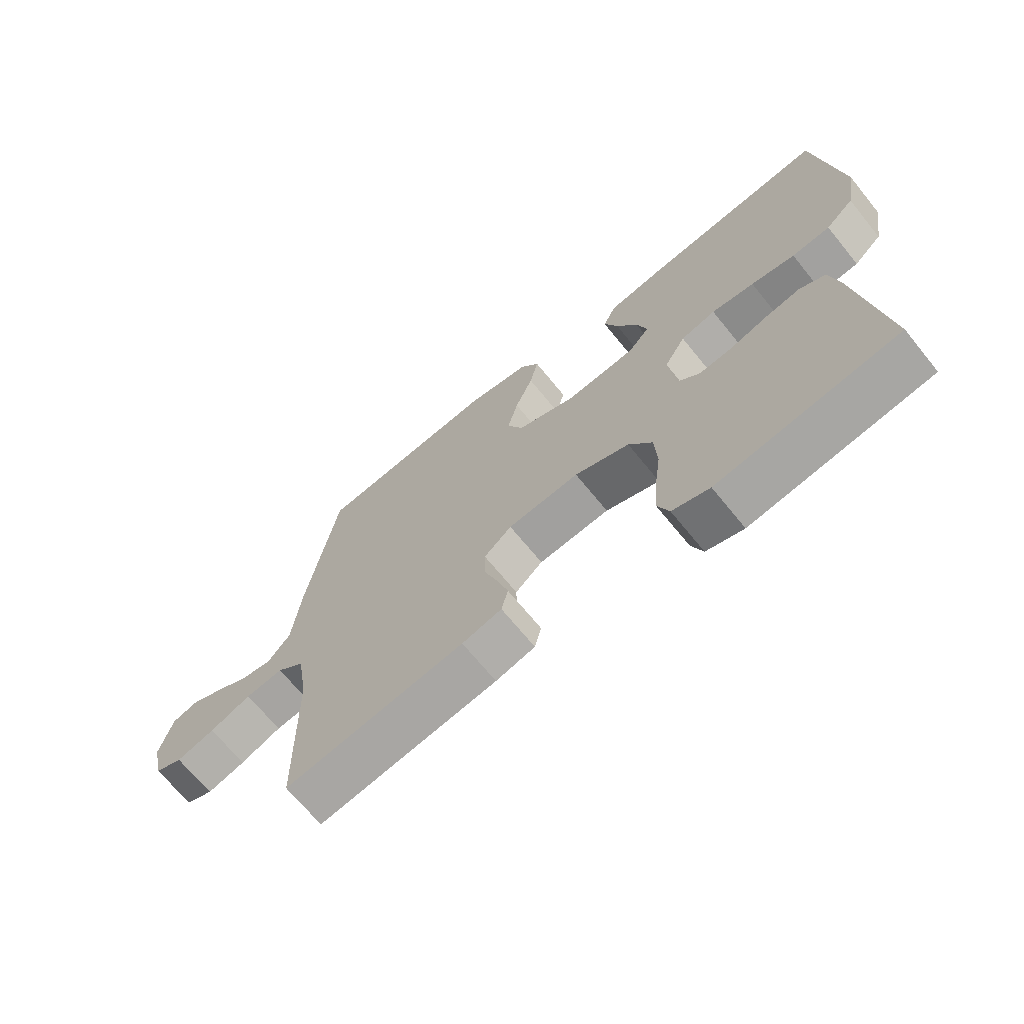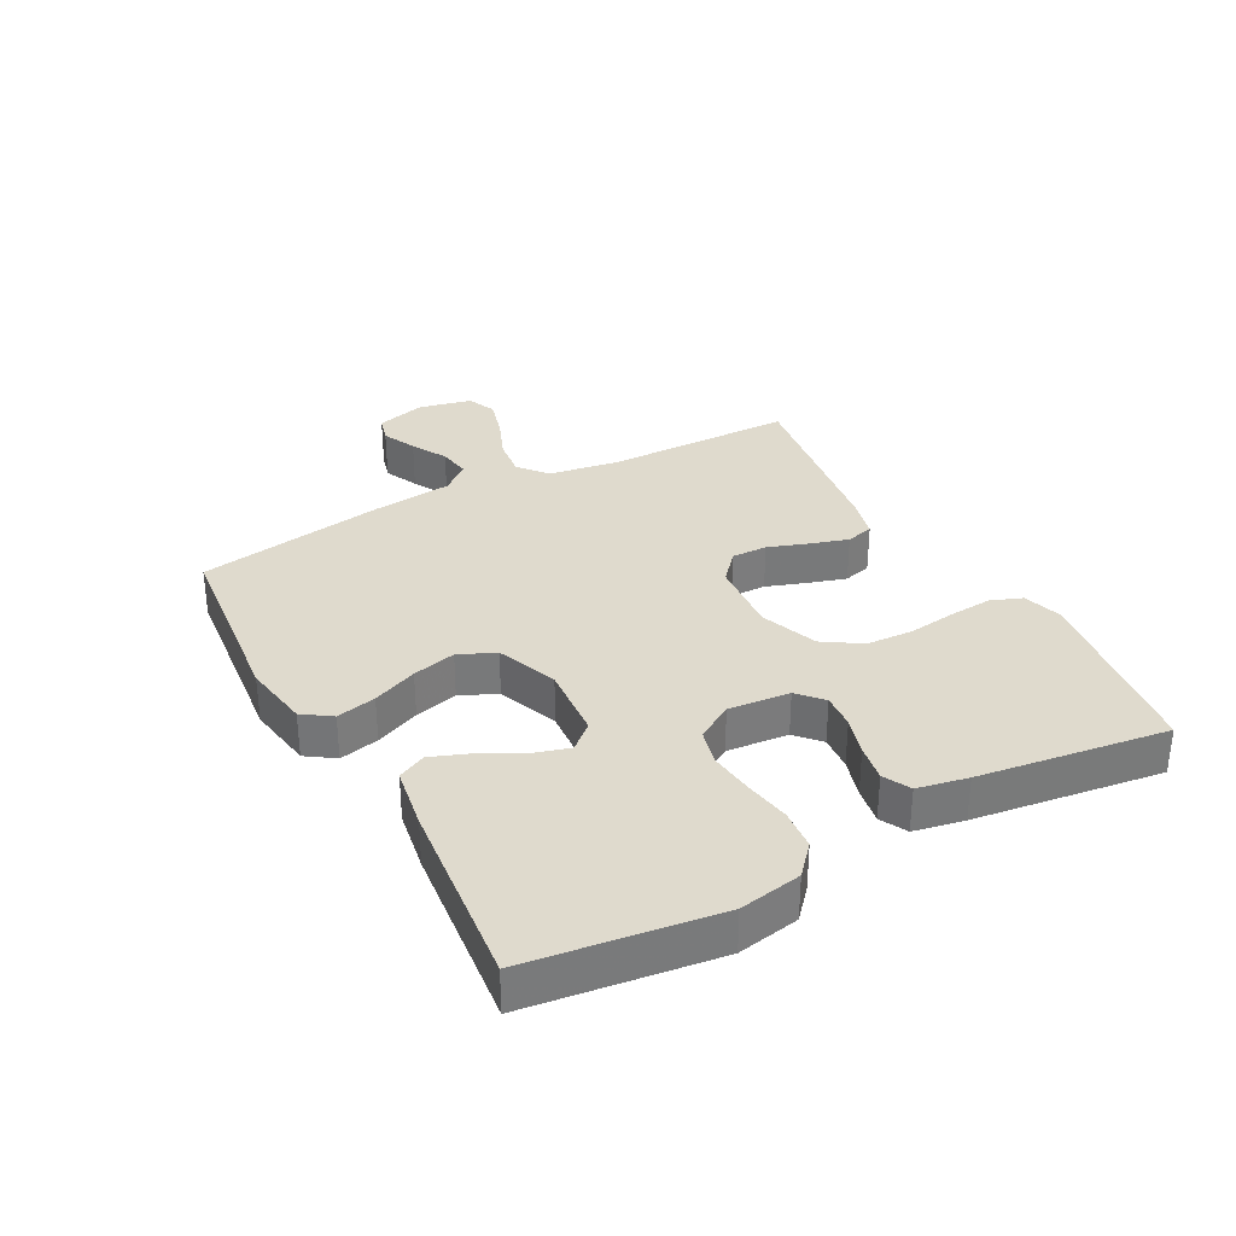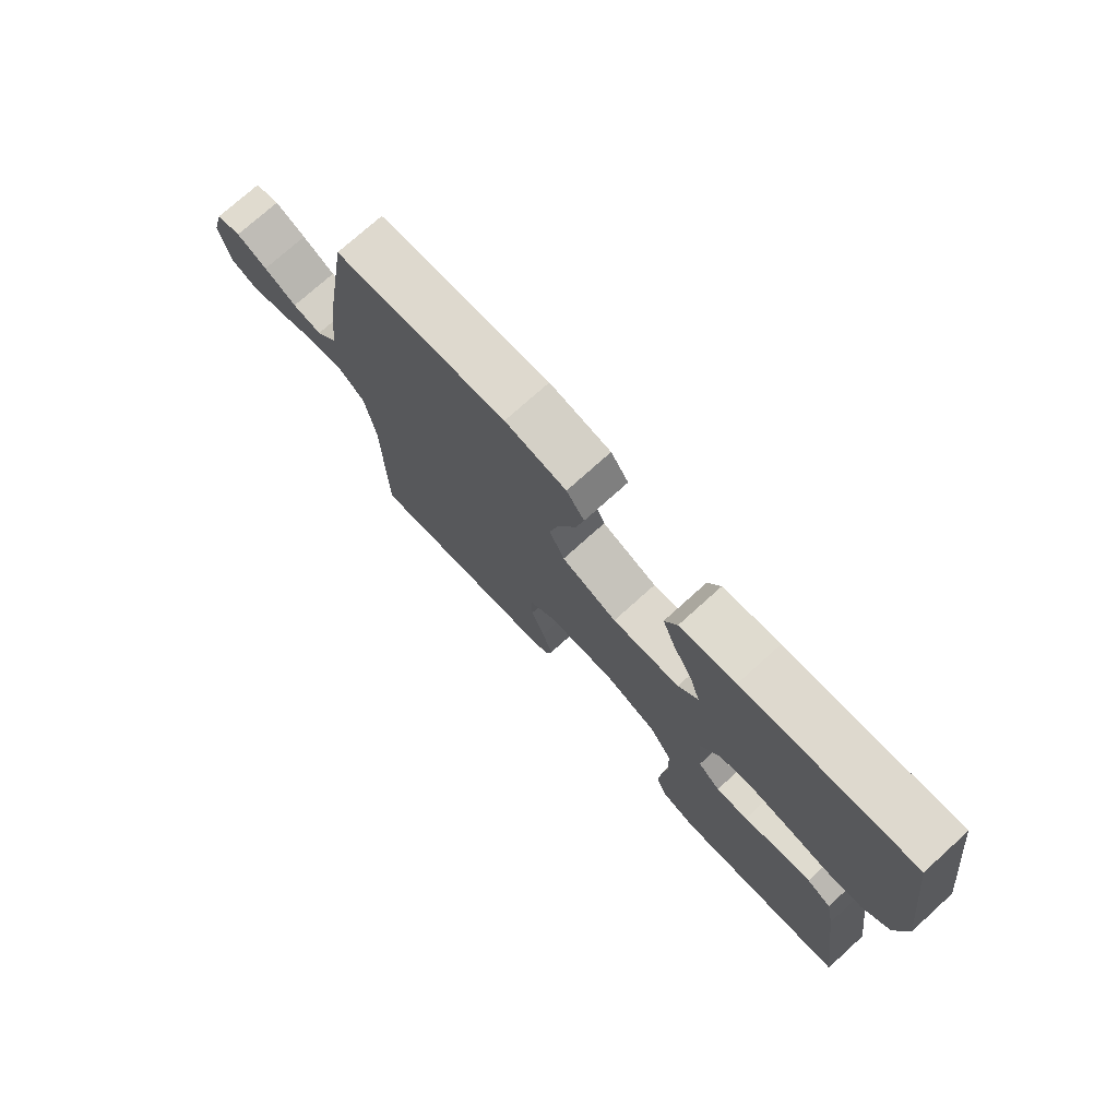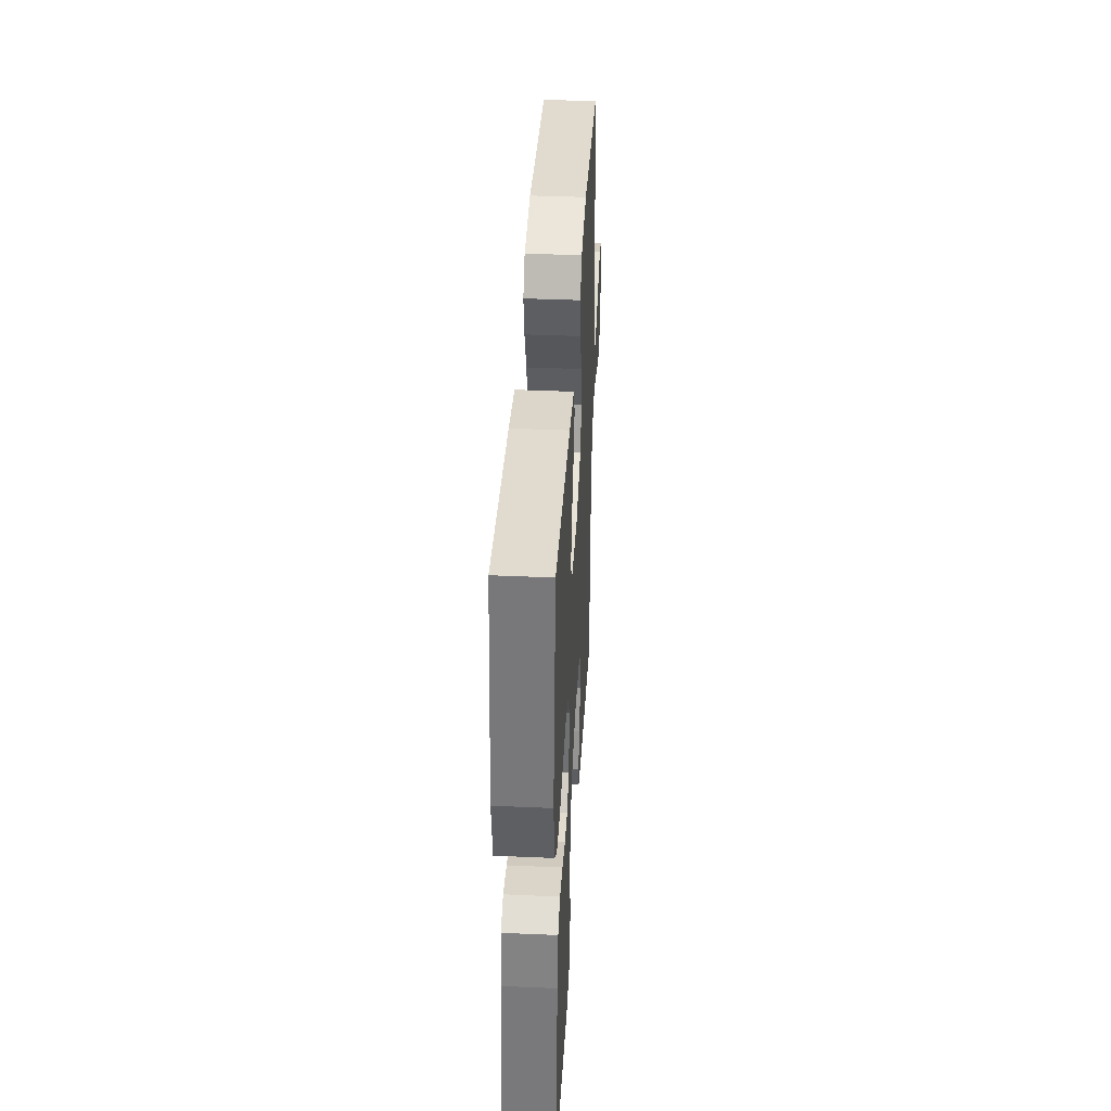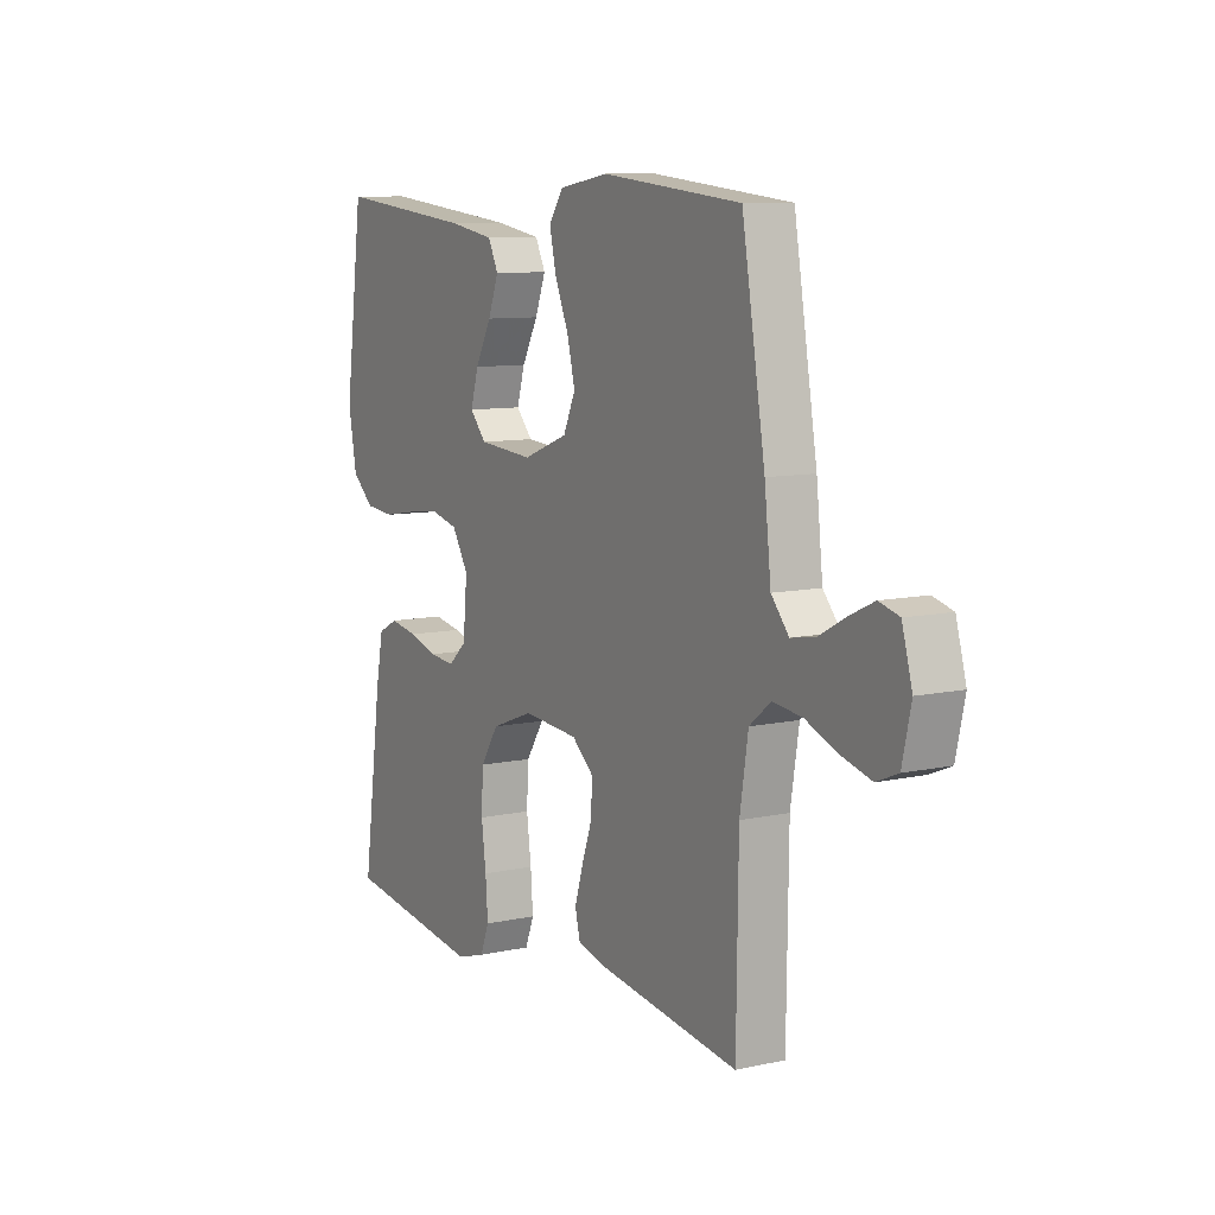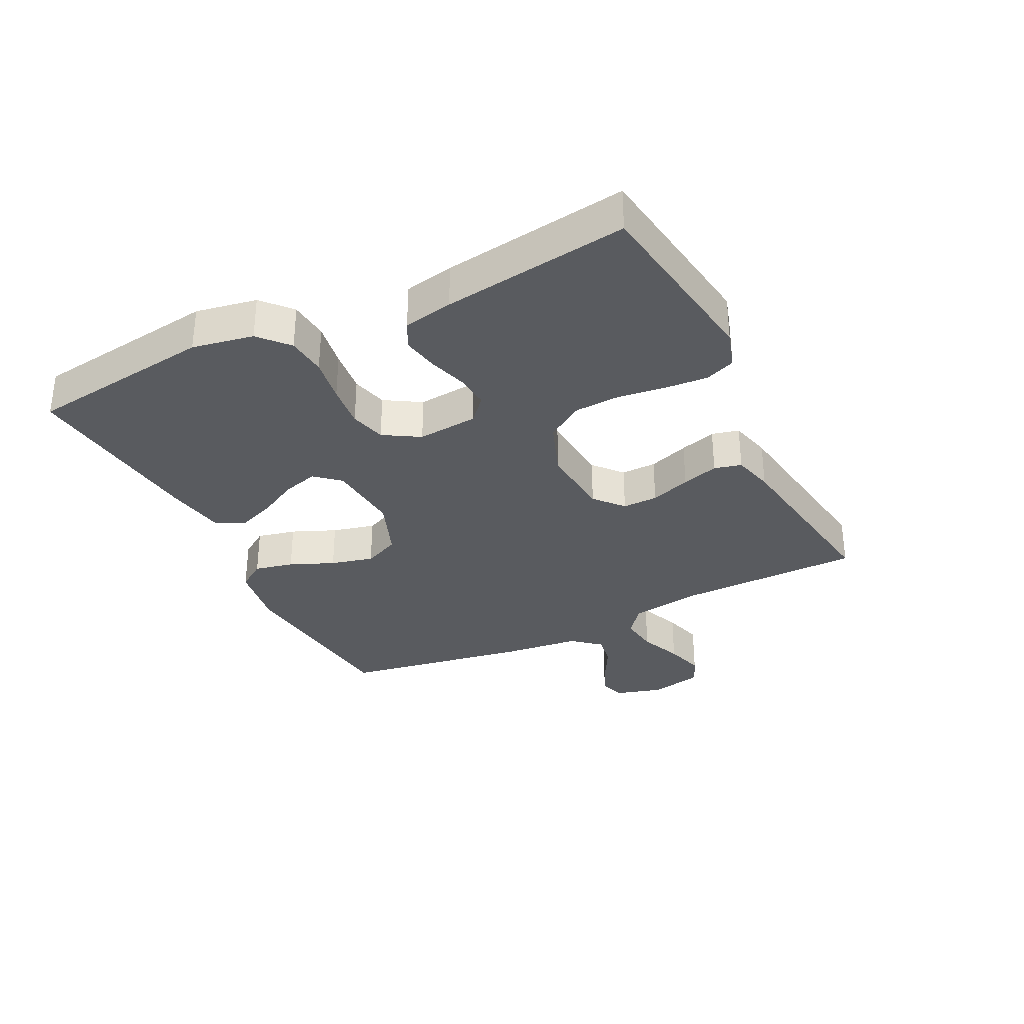
<metadata>
{"format":"obj","ext":"obj","renderer":"f3d","projection":"perspective","resolution":1024,"background":"white","views":[{"elev":-68.5,"azim":39.1,"up":"+Z"},{"elev":32.7,"azim":61.5,"up":"+Y"},{"elev":74.6,"azim":47.9,"up":"+Z"},{"elev":39.7,"azim":93.1,"up":"+Z"},{"elev":9.2,"azim":-120.3,"up":"+Z"},{"elev":-32.5,"azim":116.3,"up":"+Y"}]}
</metadata>
<code>
v -0.5 0.07 -0.5
v -0.504 0.07 -0.2
v -0.522 0.07 -0.087
v -0.568 0.07 -0.05
v -0.631 0.07 -0.058
v -0.7 0.07 -0.086
v -0.764 0.07 -0.104
v -0.81 0.07 -0.085
v -0.829 0.07 0
v -0.807 0.07 0.079
v -0.764 0.07 0.091
v -0.71 0.07 0.066
v -0.653 0.07 0.035
v -0.602 0.07 0.027
v -0.564 0.07 0.072
v -0.55 0.07 0.2
v -0.5 0.07 0.5
v -0.2 0.07 0.532
v -0.093 0.07 0.515
v -0.062 0.07 0.47
v -0.076 0.07 0.407
v -0.106 0.07 0.336
v -0.123 0.07 0.267
v -0.097 0.07 0.209
v 0 0.07 0.172
v 0.119 0.07 0.182
v 0.154 0.07 0.222
v 0.137 0.07 0.28
v 0.102 0.07 0.345
v 0.079 0.07 0.405
v 0.101 0.07 0.45
v 0.2 0.07 0.467
v 0.5 0.07 0.5
v 0.54 0.07 0.2
v 0.522 0.07 0.101
v 0.475 0.07 0.059
v 0.411 0.07 0.053
v 0.338 0.07 0.065
v 0.267 0.07 0.073
v 0.209 0.07 0.058
v 0.174 0.07 0
v 0.183 0.07 -0.098
v 0.222 0.07 -0.133
v 0.278 0.07 -0.128
v 0.34 0.07 -0.109
v 0.399 0.07 -0.098
v 0.442 0.07 -0.12
v 0.458 0.07 -0.2
v 0.5 0.07 -0.5
v 0.2 0.07 -0.544
v 0.138 0.07 -0.525
v 0.119 0.07 -0.476
v 0.124 0.07 -0.407
v 0.134 0.07 -0.331
v 0.13 0.07 -0.257
v 0.091 0.07 -0.197
v 0 0.07 -0.163
v -0.119 0.07 -0.173
v -0.165 0.07 -0.213
v -0.164 0.07 -0.27
v -0.141 0.07 -0.335
v -0.123 0.07 -0.394
v -0.134 0.07 -0.438
v -0.2 0.07 -0.455
v -0.5 0 -0.5
v -0.504 0 -0.2
v -0.522 0 -0.087
v -0.568 0 -0.05
v -0.631 0 -0.058
v -0.7 0 -0.086
v -0.764 0 -0.104
v -0.81 0 -0.085
v -0.829 0 0
v -0.807 0 0.079
v -0.764 0 0.091
v -0.71 0 0.066
v -0.653 0 0.035
v -0.602 0 0.027
v -0.564 0 0.072
v -0.55 0 0.2
v -0.5 0 0.5
v -0.2 0 0.532
v -0.093 0 0.515
v -0.062 0 0.47
v -0.076 0 0.407
v -0.106 0 0.336
v -0.123 0 0.267
v -0.097 0 0.209
v 0 0 0.172
v 0.119 0 0.182
v 0.154 0 0.222
v 0.137 0 0.28
v 0.102 0 0.345
v 0.079 0 0.405
v 0.101 0 0.45
v 0.2 0 0.467
v 0.5 0 0.5
v 0.54 0 0.2
v 0.522 0 0.101
v 0.475 0 0.059
v 0.411 0 0.053
v 0.338 0 0.065
v 0.267 0 0.073
v 0.209 0 0.058
v 0.174 0 0
v 0.183 0 -0.098
v 0.222 0 -0.133
v 0.278 0 -0.128
v 0.34 0 -0.109
v 0.399 0 -0.098
v 0.442 0 -0.12
v 0.458 0 -0.2
v 0.5 0 -0.5
v 0.2 0 -0.544
v 0.138 0 -0.525
v 0.119 0 -0.476
v 0.124 0 -0.407
v 0.134 0 -0.331
v 0.13 0 -0.257
v 0.091 0 -0.197
v 0 0 -0.163
v -0.119 0 -0.173
v -0.165 0 -0.213
v -0.164 0 -0.27
v -0.141 0 -0.335
v -0.123 0 -0.394
v -0.134 0 -0.438
v -0.2 0 -0.455
f 63 64 1 2
f 60 61 62 63
f 60 63 2 3
f 59 60 3 4
f 58 59 4
f 57 58 4
f 51 52 53 54
f 49 50 51 54
f 49 54 55
f 48 49 55 56
f 44 45 46 47
f 43 44 47 48
f 35 36 37 38
f 35 38 39
f 34 35 39
f 33 34 39 40
f 31 32 33 40
f 28 29 30 31
f 27 28 31 40
f 19 20 21 22
f 19 22 23
f 18 19 23
f 15 16 17 18
f 15 18 23
f 14 15 23 24
f 10 11 12 13
f 8 9 10 13
f 8 13 14
f 5 6 7 8
f 5 8 14 24
f 43 48 56 57
f 42 43 57 4
f 41 42 4
f 26 27 40 41
f 25 26 41 4
f 4 5 24 25
f 66 65 128 127
f 127 126 125 124
f 67 66 127 124
f 68 67 124 123
f 68 123 122
f 68 122 121
f 118 117 116 115
f 118 115 114 113
f 119 118 113
f 120 119 113 112
f 111 110 109 108
f 112 111 108 107
f 102 101 100 99
f 103 102 99
f 103 99 98
f 104 103 98 97
f 104 97 96 95
f 95 94 93 92
f 104 95 92 91
f 86 85 84 83
f 87 86 83
f 87 83 82
f 82 81 80 79
f 87 82 79
f 88 87 79 78
f 77 76 75 74
f 77 74 73 72
f 78 77 72
f 72 71 70 69
f 88 78 72 69
f 121 120 112 107
f 68 121 107 106
f 68 106 105
f 105 104 91 90
f 68 105 90 89
f 89 88 69 68
f 1 65 66 2
f 2 66 67 3
f 3 67 68 4
f 4 68 69 5
f 5 69 70 6
f 6 70 71 7
f 7 71 72 8
f 8 72 73 9
f 9 73 74 10
f 10 74 75 11
f 11 75 76 12
f 12 76 77 13
f 13 77 78 14
f 14 78 79 15
f 15 79 80 16
f 16 80 81 17
f 17 81 82 18
f 18 82 83 19
f 19 83 84 20
f 20 84 85 21
f 21 85 86 22
f 22 86 87 23
f 23 87 88 24
f 24 88 89 25
f 25 89 90 26
f 26 90 91 27
f 27 91 92 28
f 28 92 93 29
f 29 93 94 30
f 30 94 95 31
f 31 95 96 32
f 32 96 97 33
f 33 97 98 34
f 34 98 99 35
f 35 99 100 36
f 36 100 101 37
f 37 101 102 38
f 38 102 103 39
f 39 103 104 40
f 40 104 105 41
f 41 105 106 42
f 42 106 107 43
f 43 107 108 44
f 44 108 109 45
f 45 109 110 46
f 46 110 111 47
f 47 111 112 48
f 48 112 113 49
f 49 113 114 50
f 50 114 115 51
f 51 115 116 52
f 52 116 117 53
f 53 117 118 54
f 54 118 119 55
f 55 119 120 56
f 56 120 121 57
f 57 121 122 58
f 58 122 123 59
f 59 123 124 60
f 60 124 125 61
f 61 125 126 62
f 62 126 127 63
f 63 127 128 64
f 64 128 65 1

</code>
